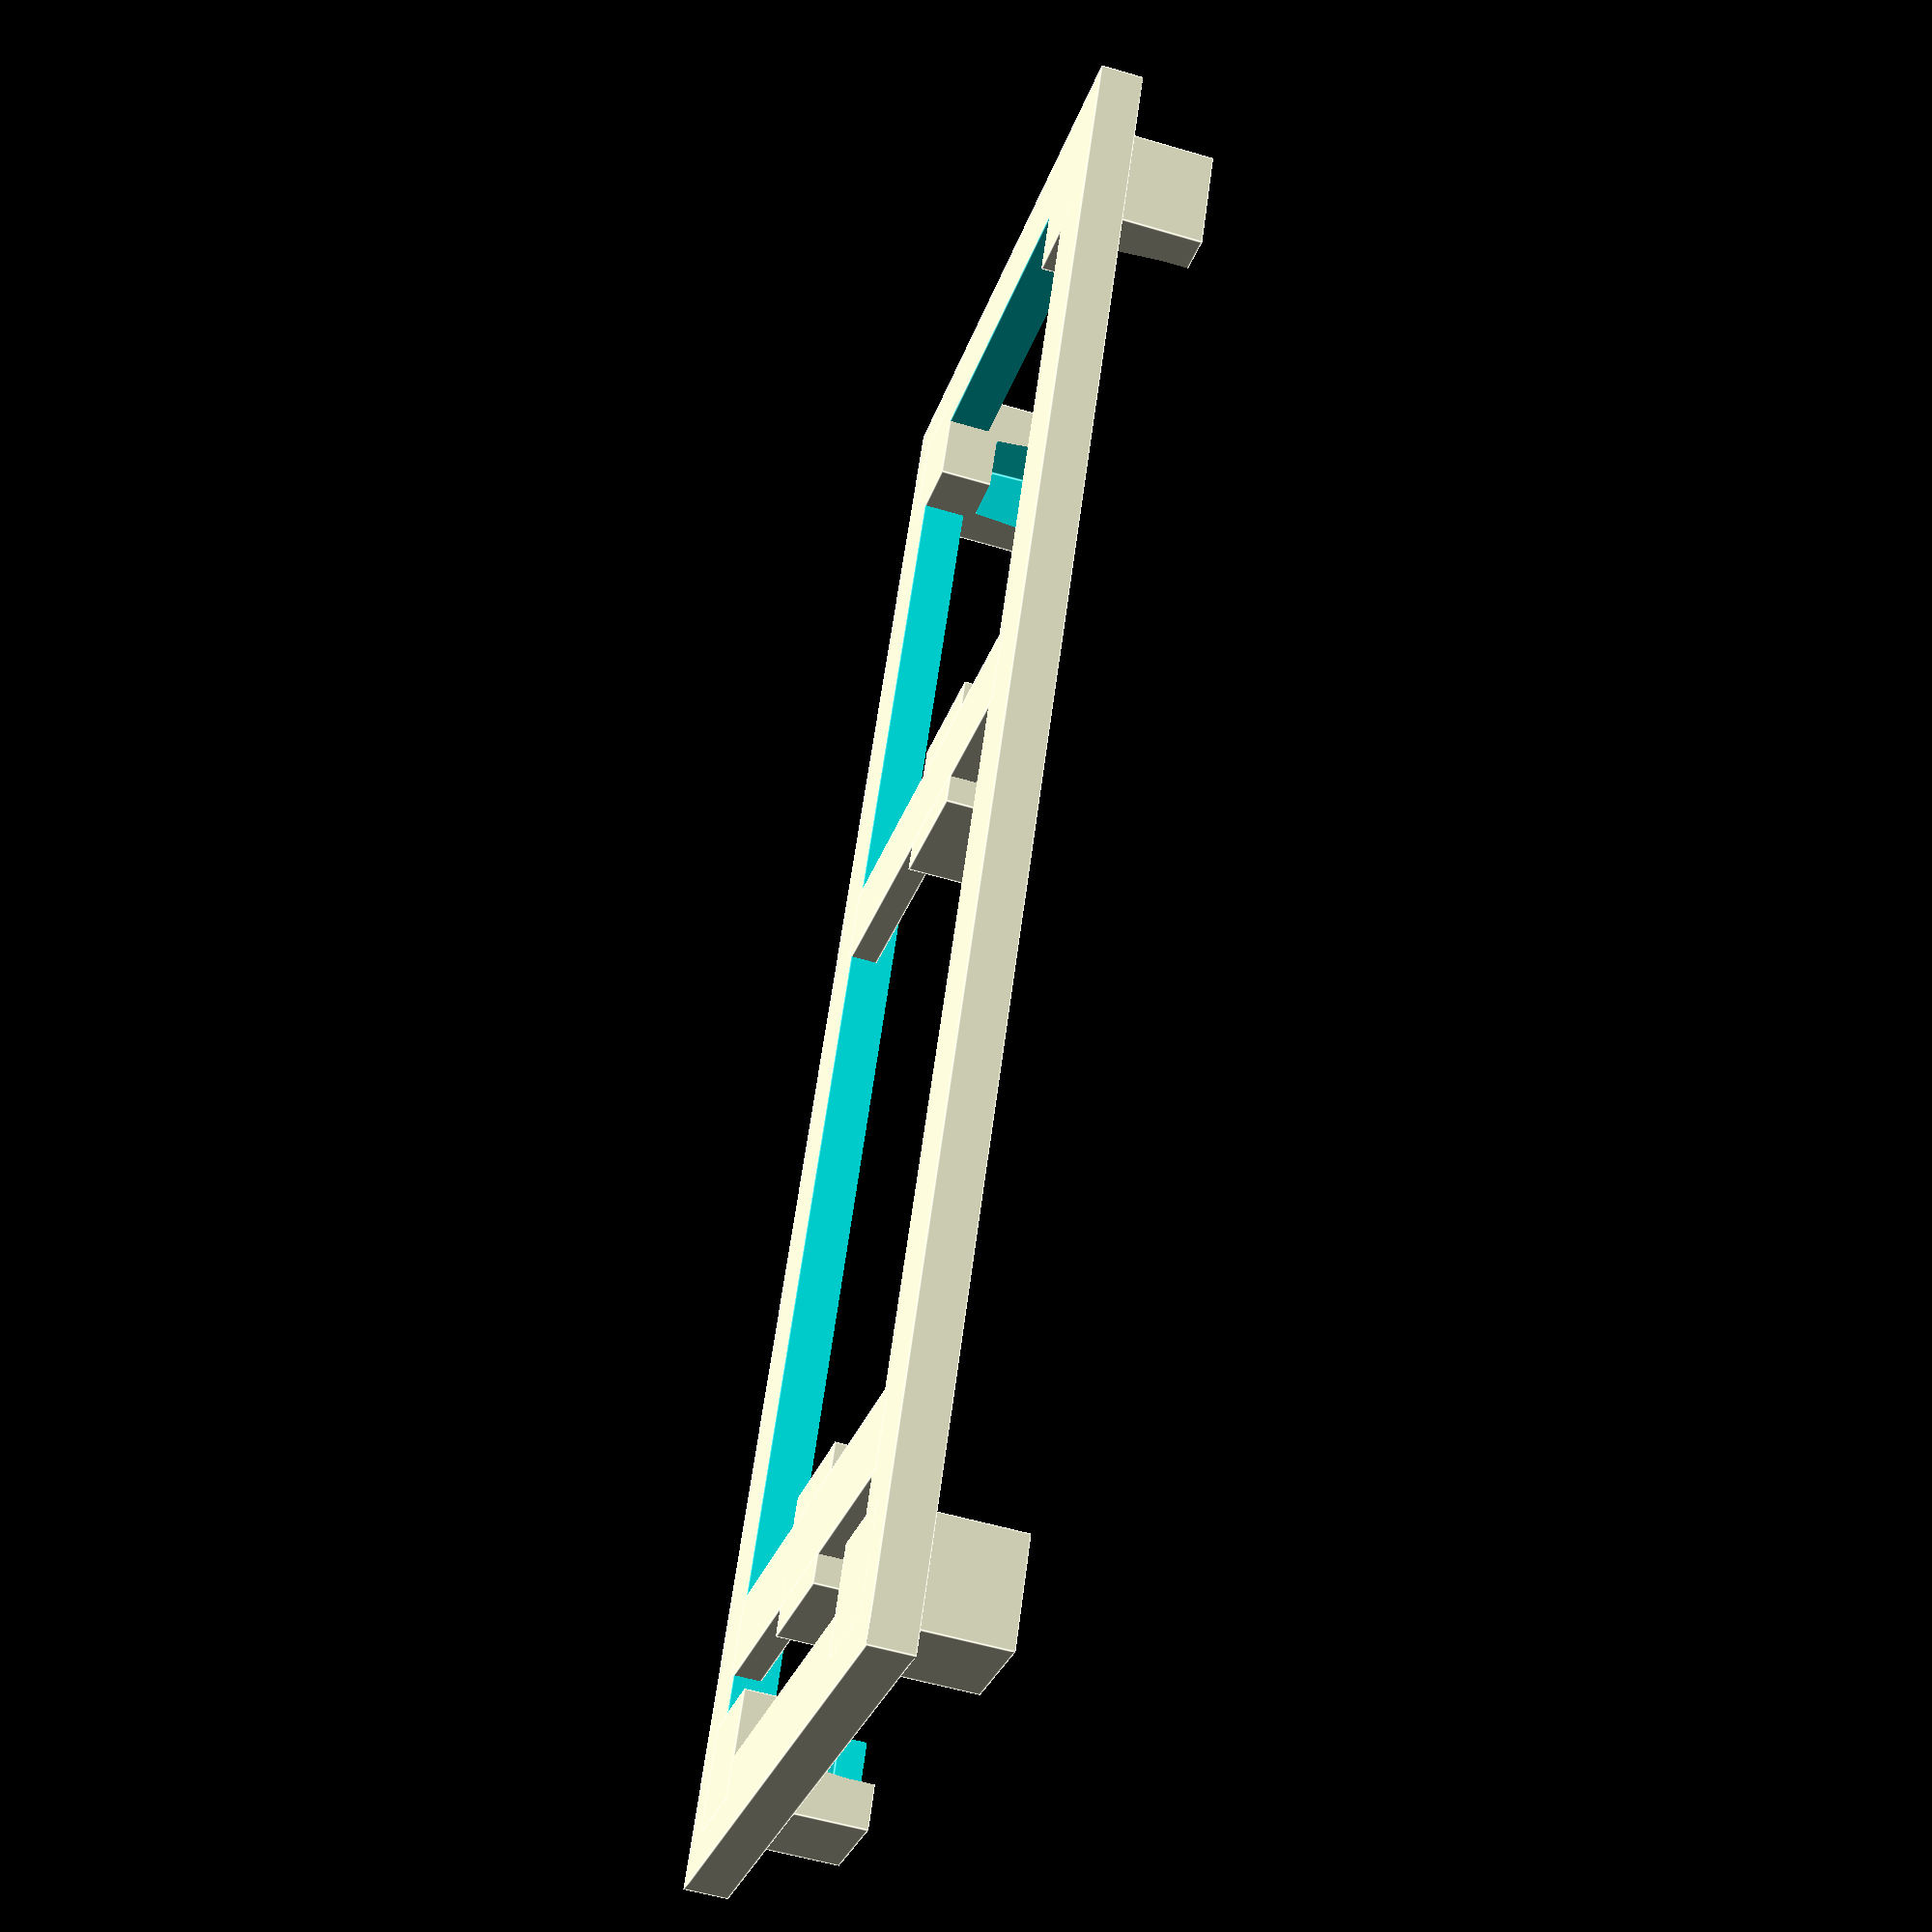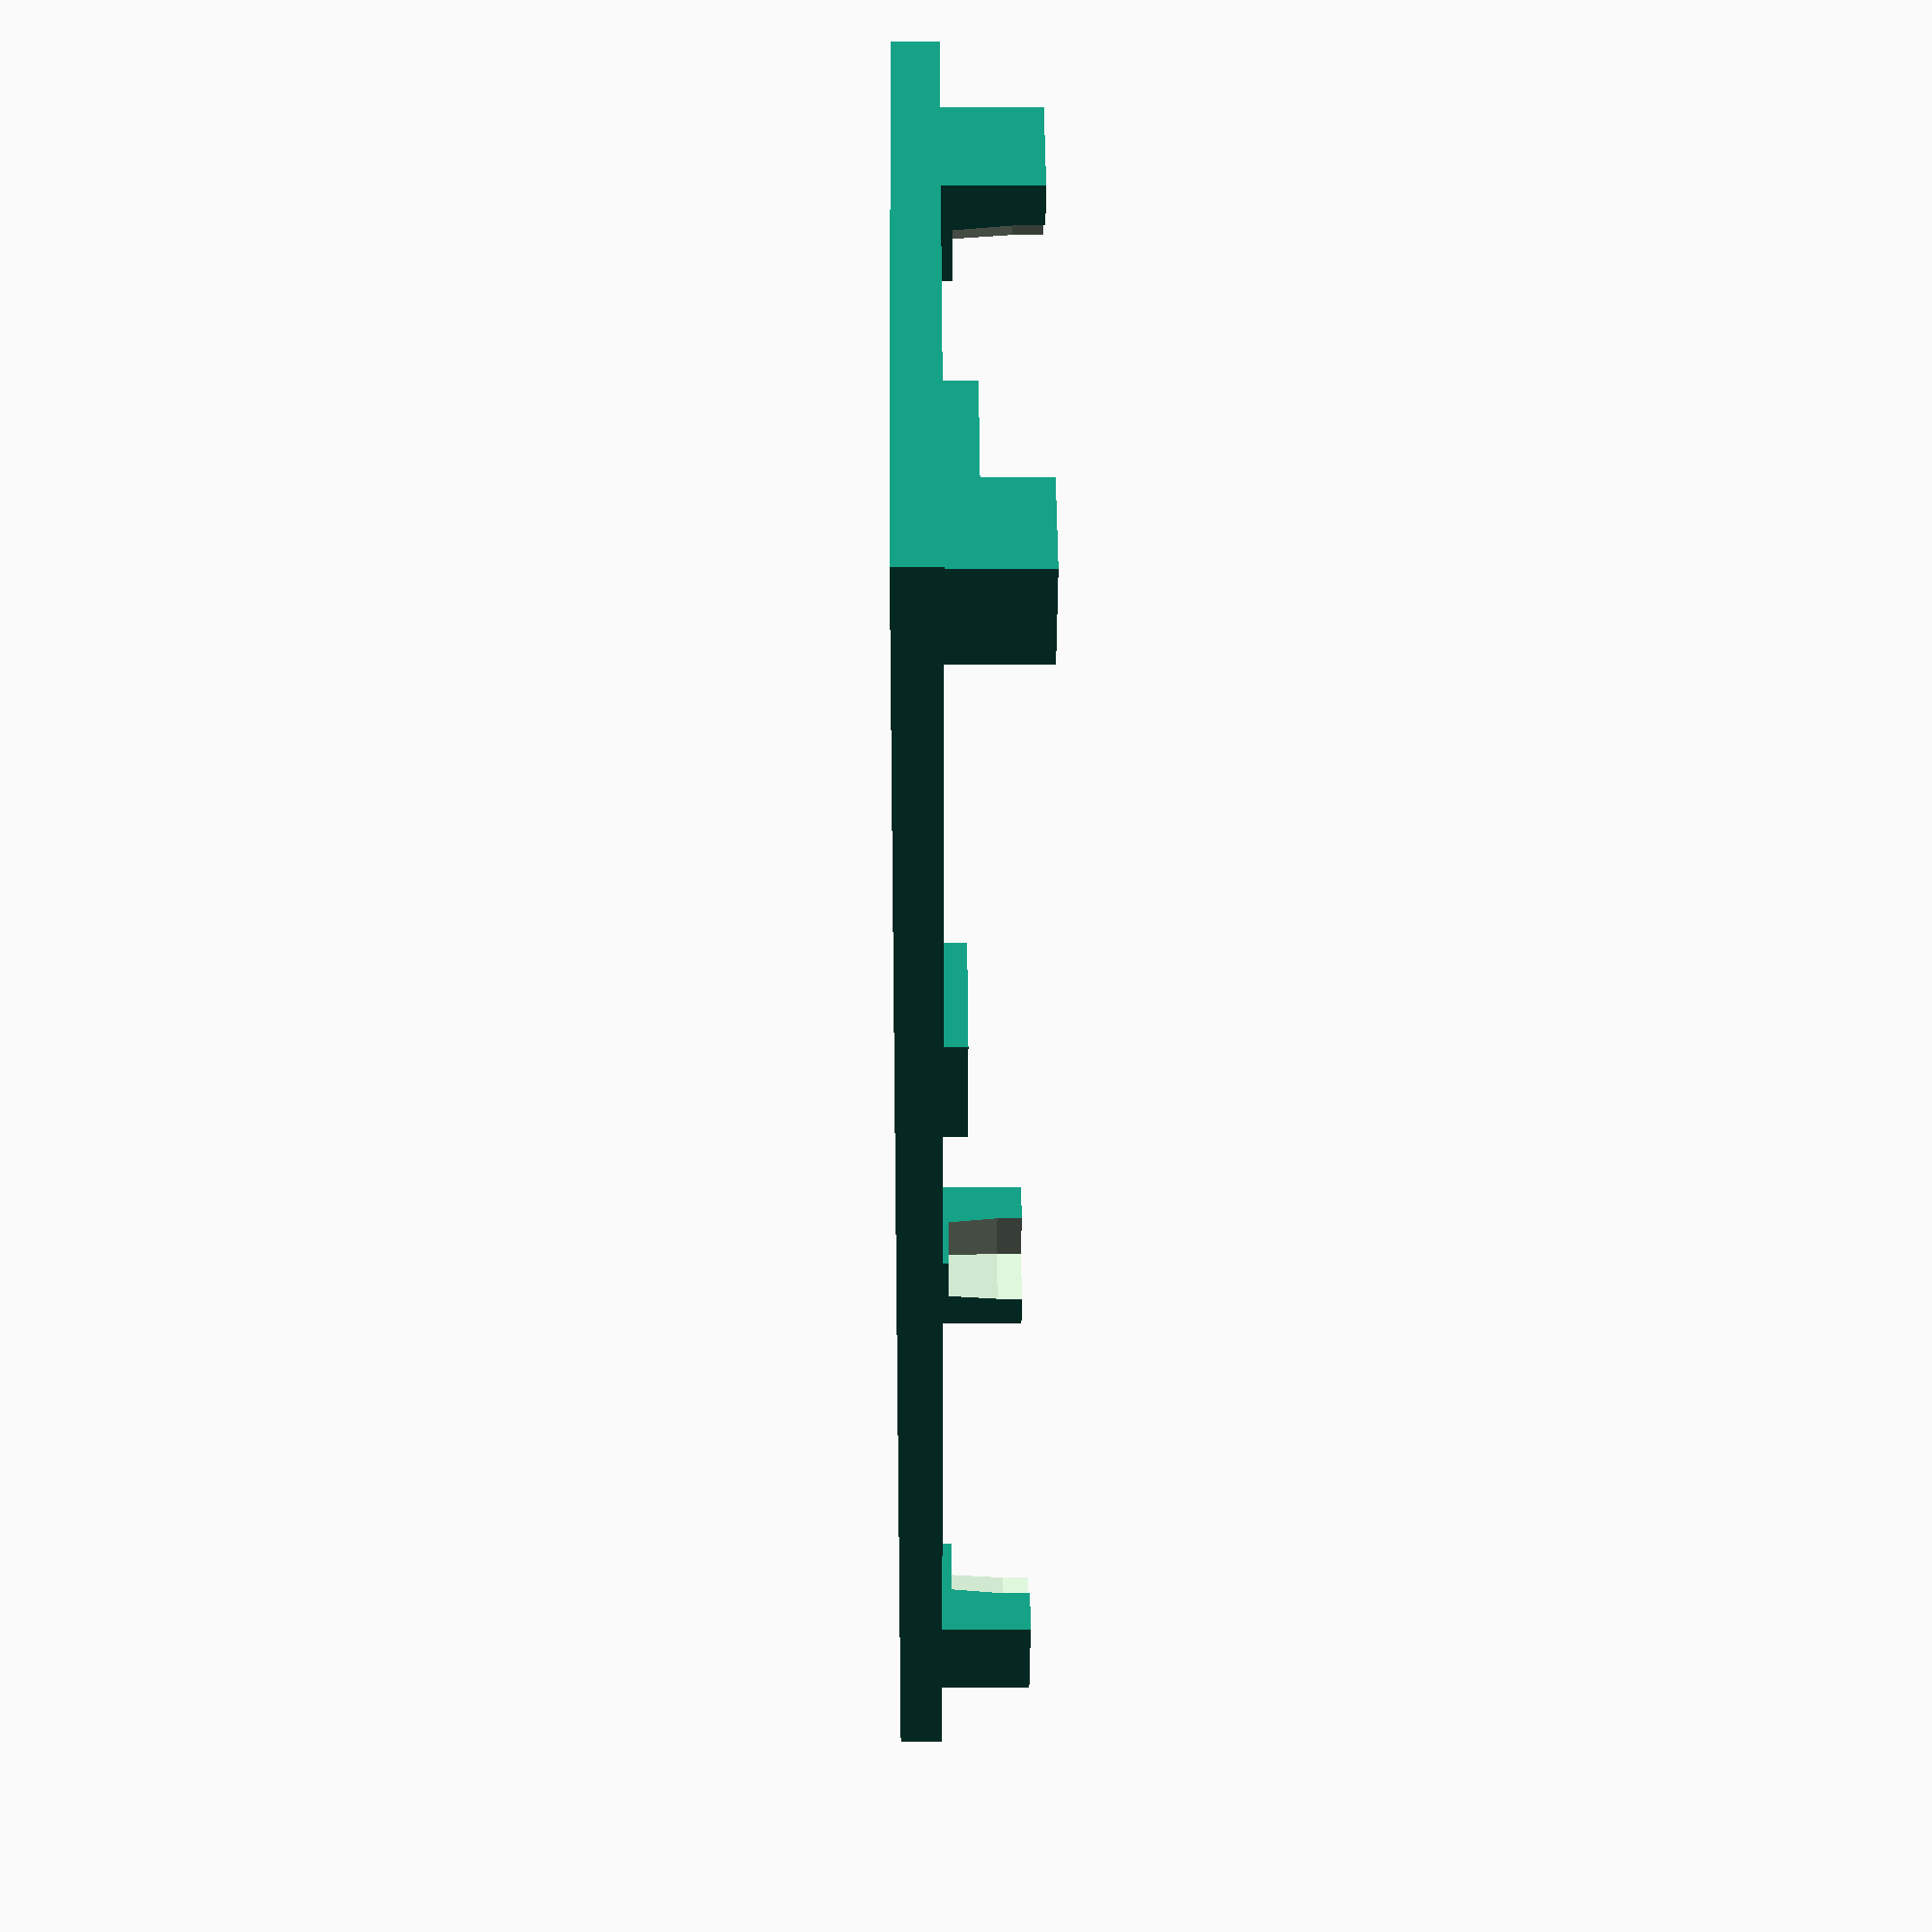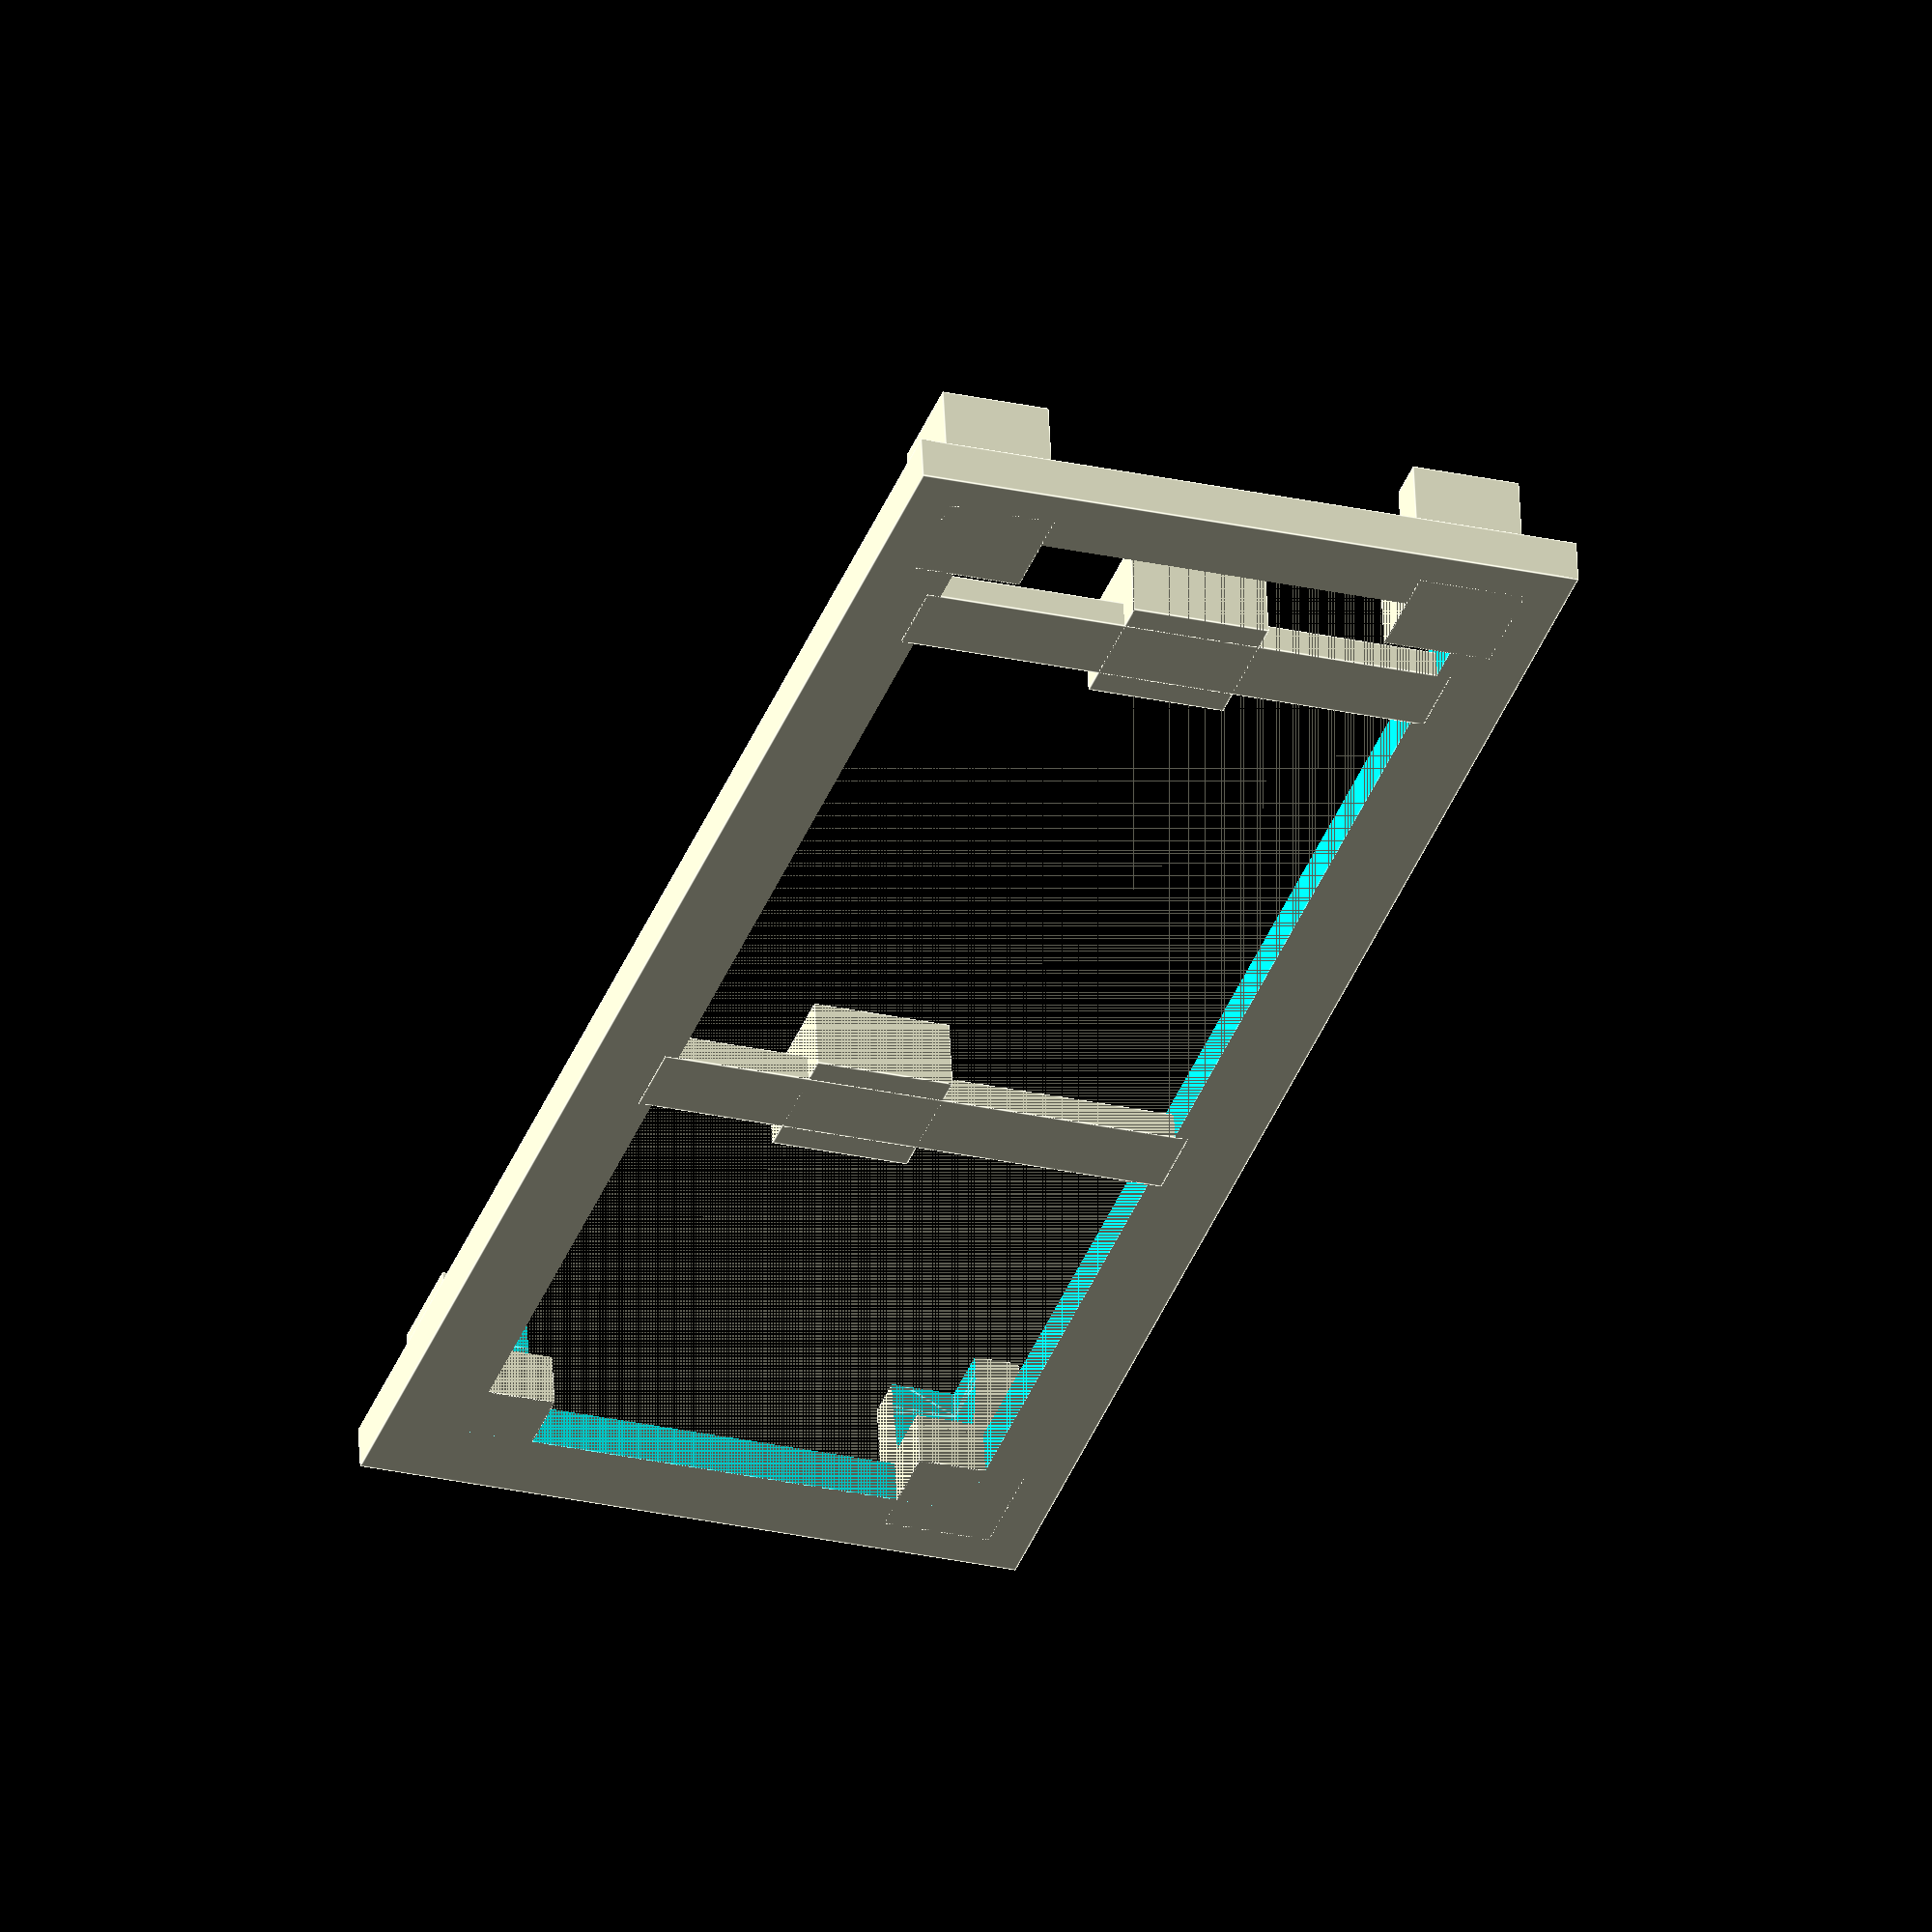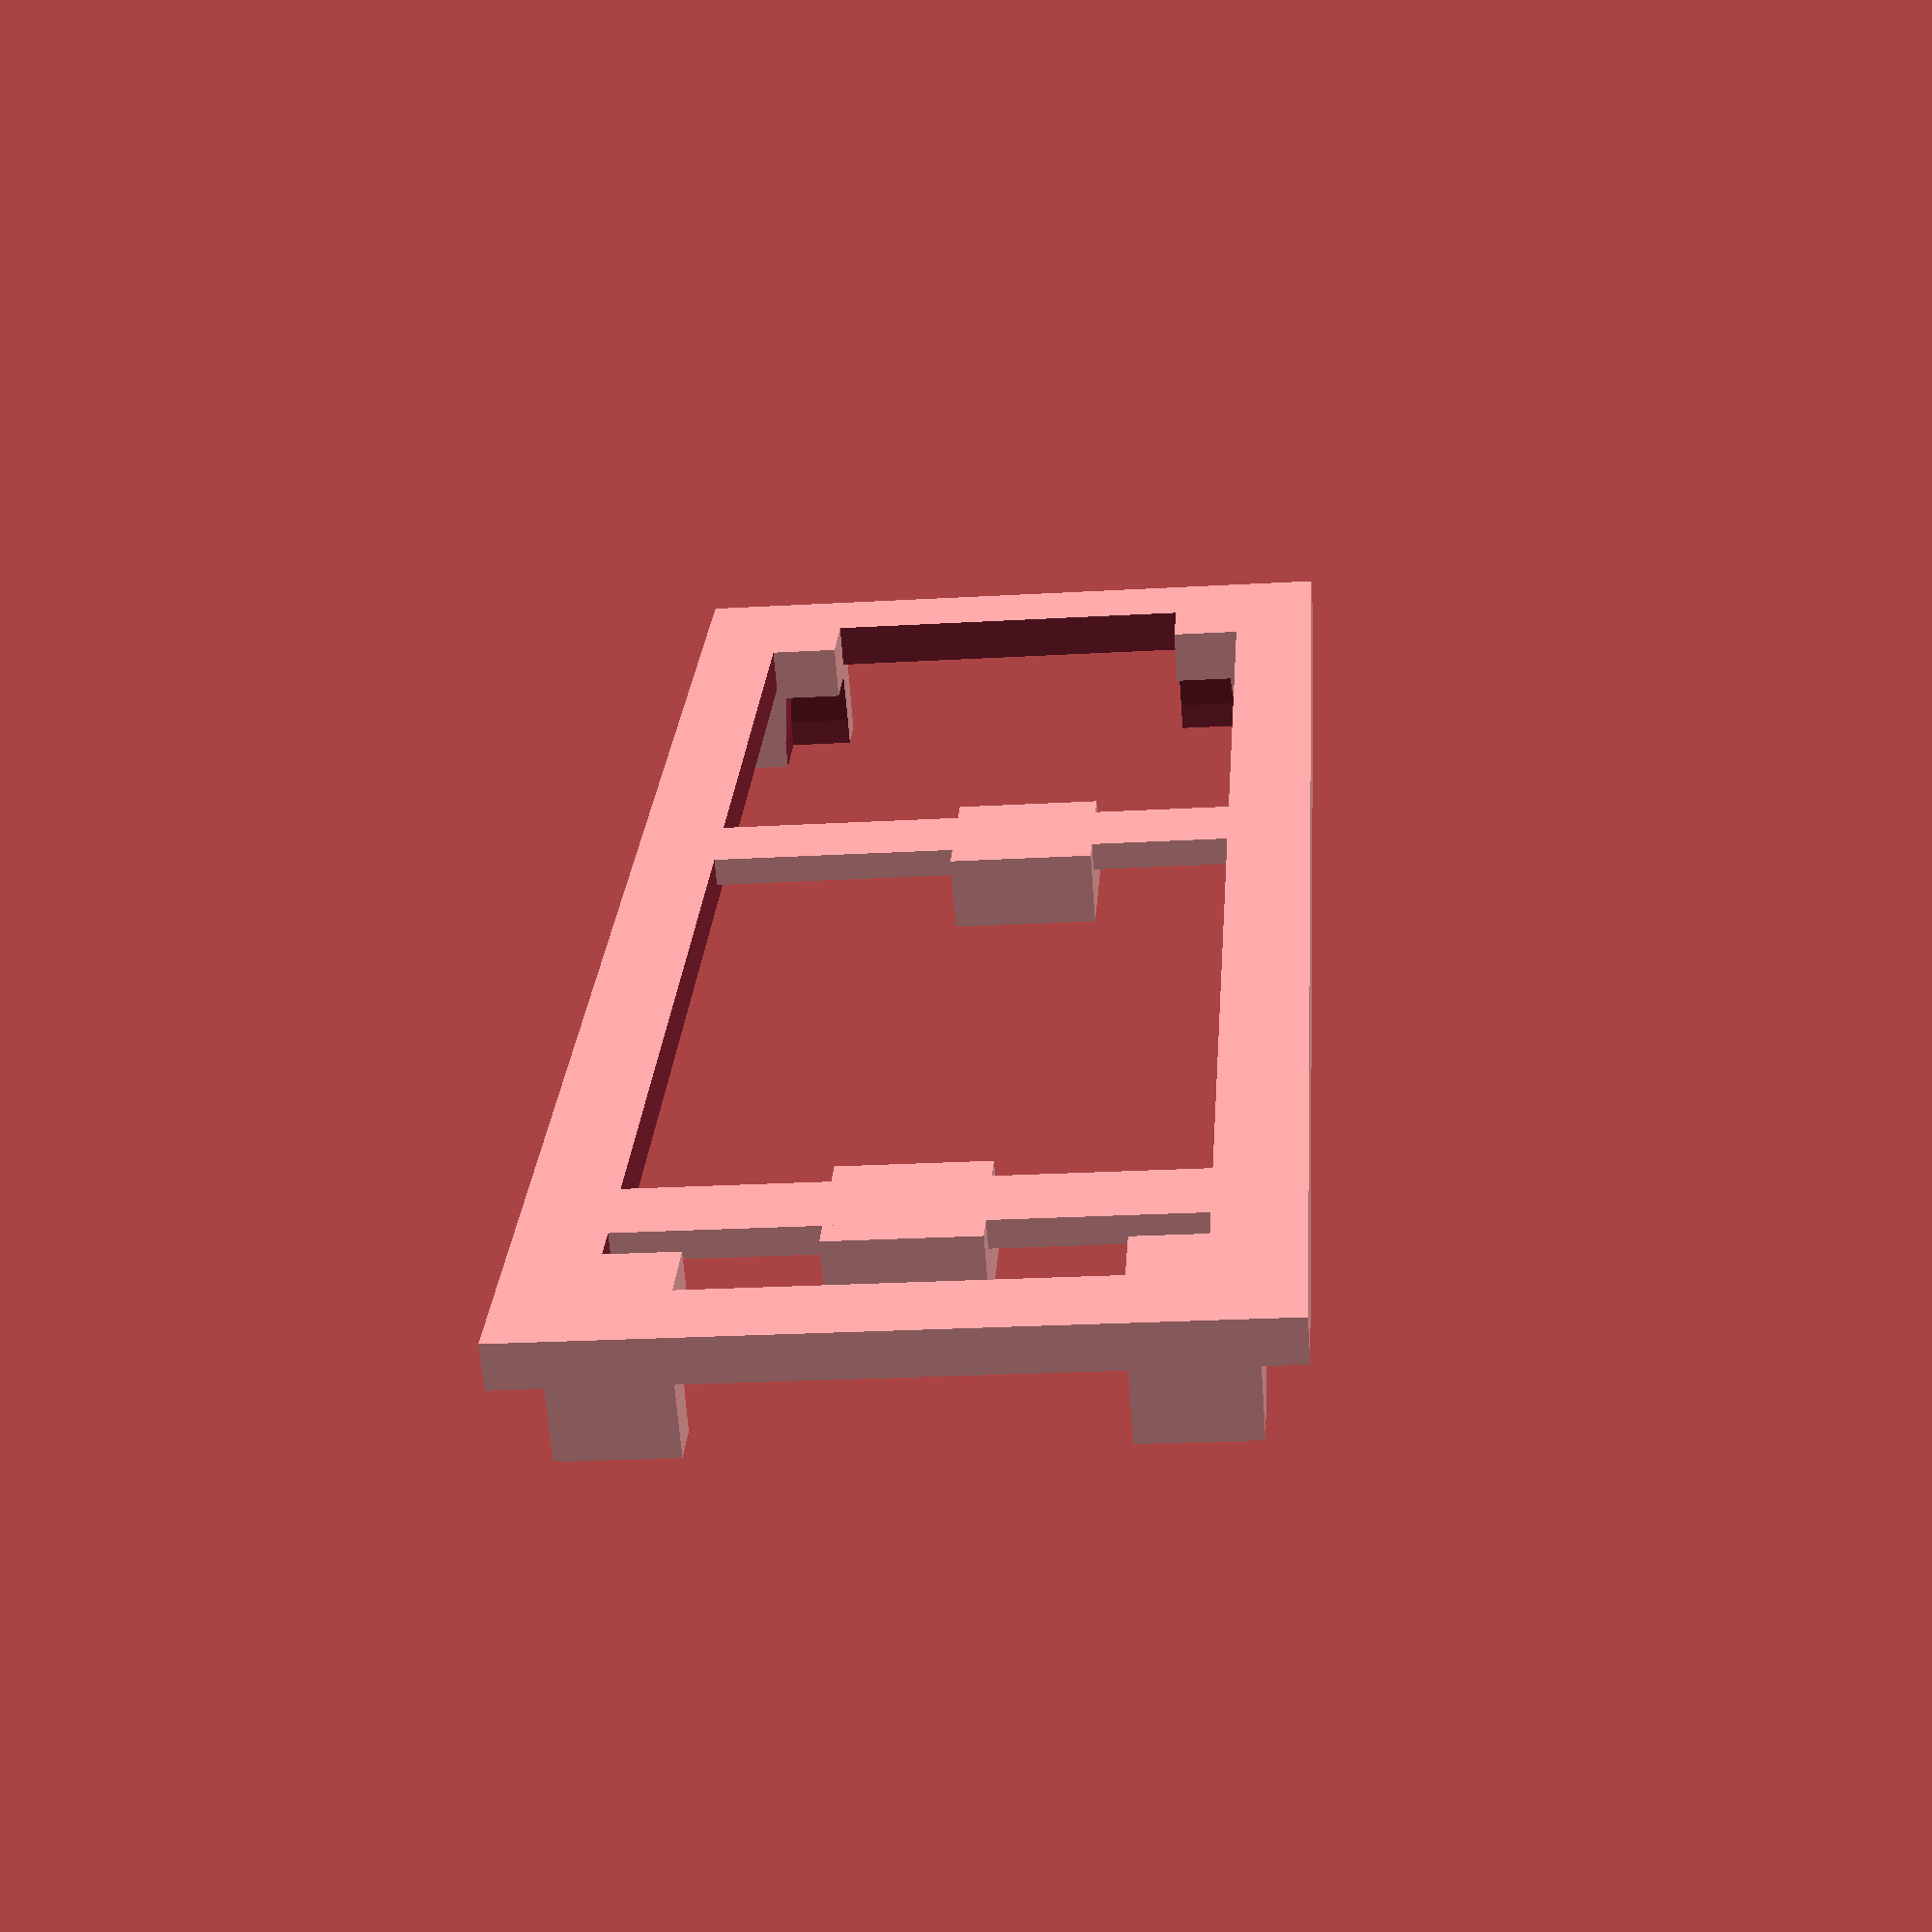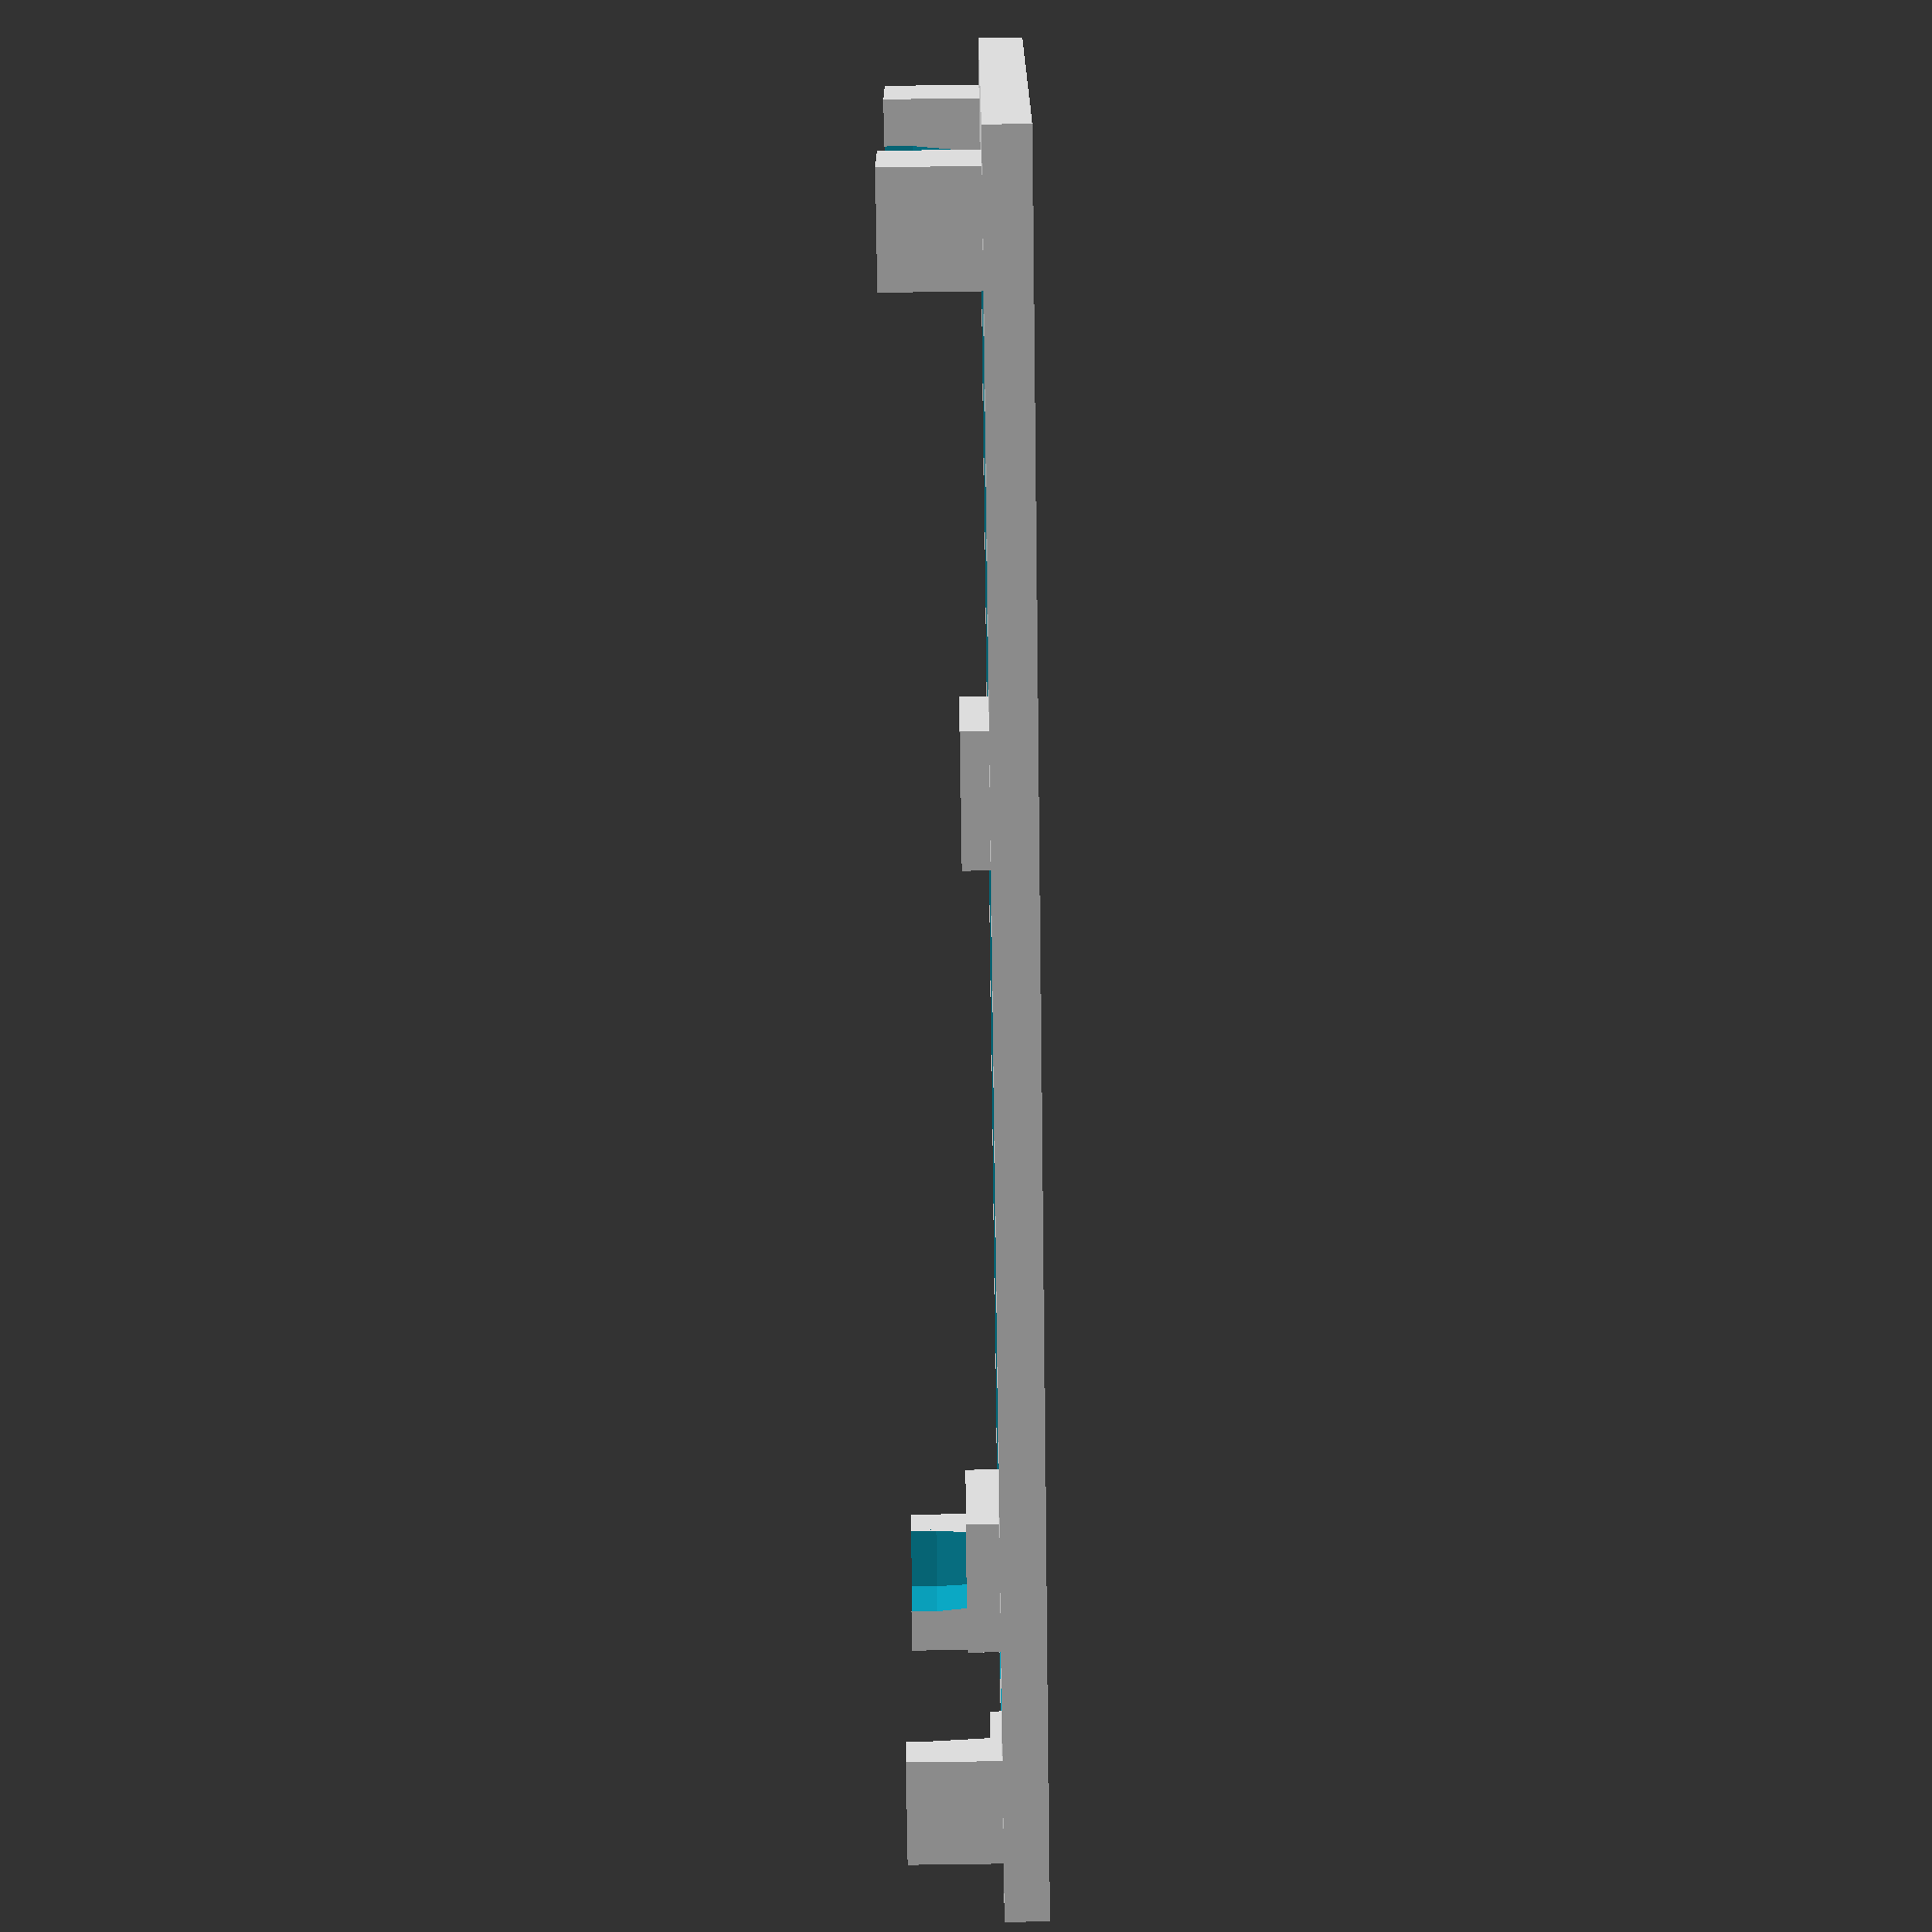
<openscad>
C = 25.4;
PIN = C / 10.0;

DX = 2.2 * C;
DY = 0.7 * C;
PINY = 0.6 * C;

PILLAR = 4.0;
PILLAR_Z = 5.0;
BASE = 2.0;
TARGET = 3.0;
SUPPORT_HEIGHT = 1.0;
EDGE = 0.6;             // Height of LSM303 is 1mm

// FDM
TRIM = 0.10;
SCALE = 1.0;

EPS = 0.001;
STRUCTURE = 3.0;
HANDLE = 10.0;

ZSTRUCT = 1.0;
ZSTRUCT_OUTER = 1.6;

OUTSIDE = true;

module pillar() {
    translate([-PILLAR/2, -PILLAR/2, 0])
        cube(size=[PILLAR, PILLAR, PILLAR_Z]);
}

module support(x, y, sx, sy, height) {
    x = x + 0.05*C;
    y = 0.05*C + PINY - y;

    T = 1.0;
    difference() {
        translate([x - sx/2 - T, y - sy/2 - T, 0]) 
            cube(size=[sx + 2*T, sy + 2*T, TARGET - height + EDGE]);
        translate([x - sx/2 - TRIM, y - sy/2 - TRIM, TARGET - height])
            cube(size=[sx + TRIM*2, sy + TRIM*2, 10.0]);
    }
    translate([x - STRUCTURE/2, -1, 0])
        cube(size=[STRUCTURE, DY + 2, ZSTRUCT]);
}

scale([SCALE, SCALE, SCALE]) {
    difference() {
        union() {
            pillar();
            translate([DX, 0, 0]) pillar();
            translate([DX, DY, 0]) pillar();
            translate([0, DY, 0]) pillar();
        }
        T = 0.15;
        T1 = 0.35;
        hull() {
            translate([-T, -T, BASE])
                cube(size=[DX + T*2, DY + T*2, 10]);
            translate([-T1, -T1, PILLAR])
                cube(size=[DX + T1*2, DY + T1*2, 10]);
        }
    }

    if (OUTSIDE) {
        OUT = 3.5;
        OUT0 = 0.5;

        // Base
        difference() {
            translate([-OUT, -OUT, 0])
                cube(size=[DX + OUT*2, DY + OUT*2, ZSTRUCT_OUTER]);
            translate([-OUT0, -OUT0, -EPS]) 
                cube(size=[DX+OUT0*2, DY+OUT0*2, 100]);
        }

        // Finger holds
        *translate([DX/2 - HANDLE/2, DY, 0]) cube(size=[HANDLE, HANDLE, ZSTRUCT]);
        *translate([DX/2 - HANDLE/2, -HANDLE, 0]) cube(size=[HANDLE, HANDLE, ZSTRUCT]);

    }
    else {
        // Base
        difference() {
            cube(size=[DX, DY, ZSTRUCT]);
            translate([STRUCTURE, STRUCTURE, -EPS]) 
                cube(size=[DX-STRUCTURE*2, DY-STRUCTURE*2, 100]);
        }

        // Finger holds
        *translate([DX/2 - HANDLE/2, DY, 0]) cube(size=[HANDLE, HANDLE, ZSTRUCT]);
        *translate([DX/2 - HANDLE/2, -HANDLE, 0]) cube(size=[HANDLE, HANDLE, ZSTRUCT]);
    }

    // Itsy V2 accel / mag
    // support(1.2904*C, 0.2708*C, 2.06 + 0.01, 2.06 + 0.1, 1.0);
    
    // Itsy V3 accel
    support(1.2966*C, 0.2244*C, 3.10, 3.10, 1.0);
    
    // Itsy V2/V3 audio amp
    support(0.1429*C, 0.3045*C, 3.10, 3.10, 0.8);
}
</openscad>
<views>
elev=54.7 azim=244.9 roll=252.5 proj=p view=edges
elev=158.9 azim=242.8 roll=270.6 proj=p view=wireframe
elev=125.6 azim=251.3 roll=2.7 proj=o view=edges
elev=65.6 azim=266.2 roll=184.2 proj=p view=wireframe
elev=260.0 azim=187.0 roll=89.2 proj=p view=solid
</views>
